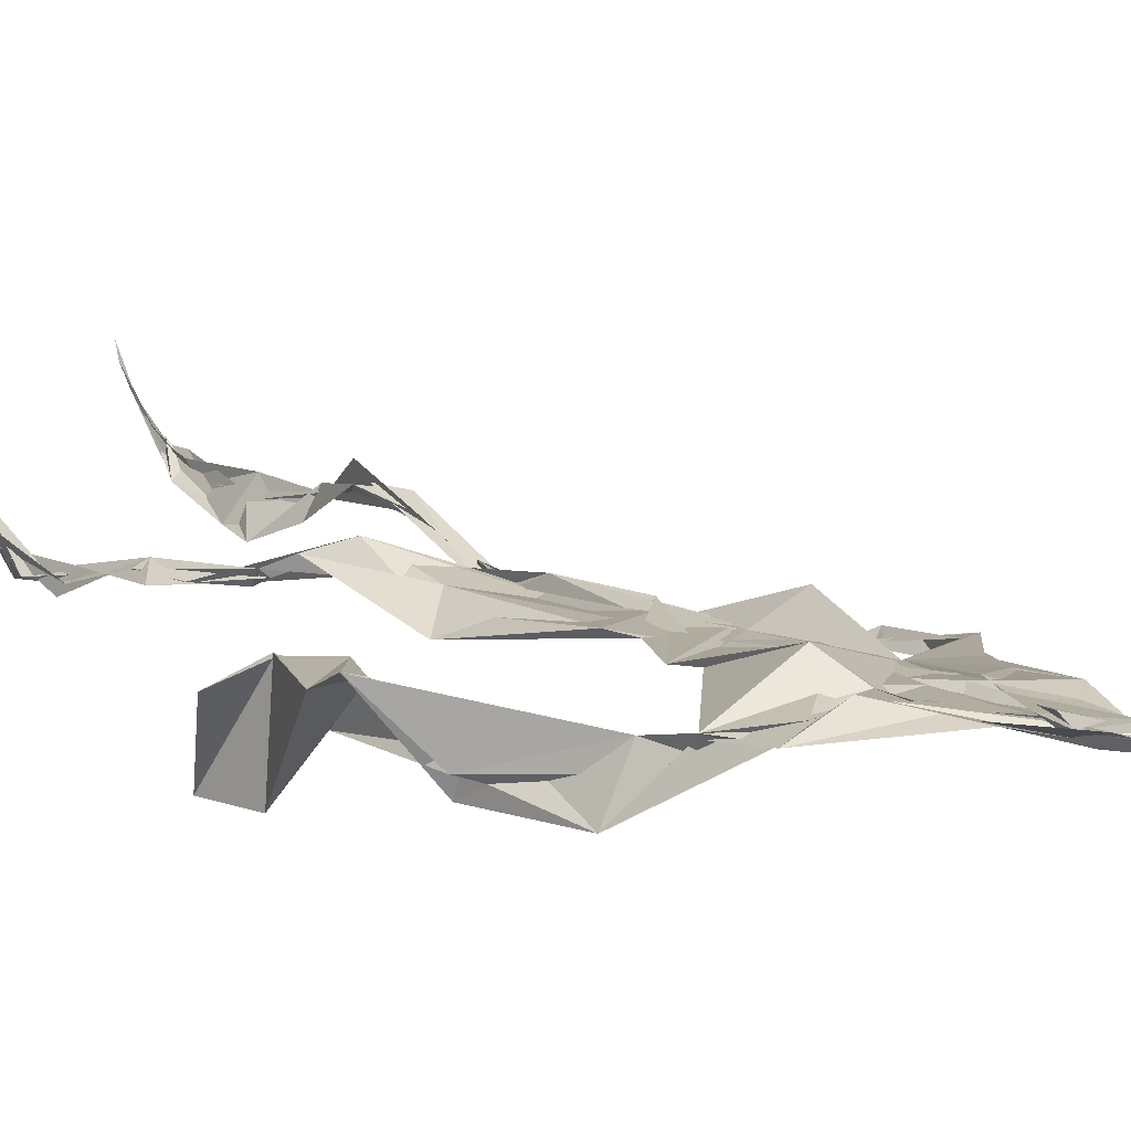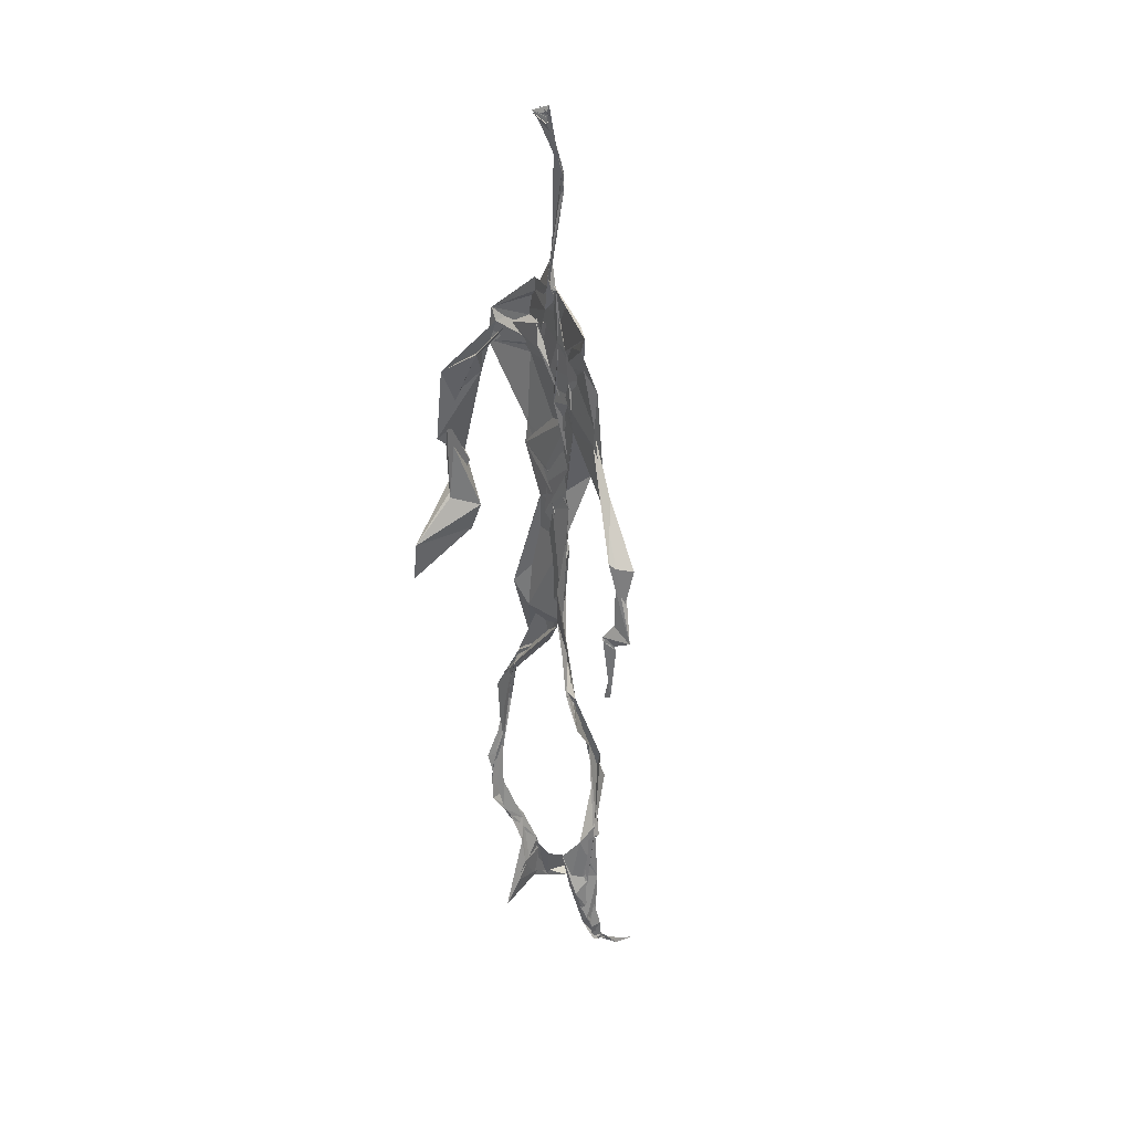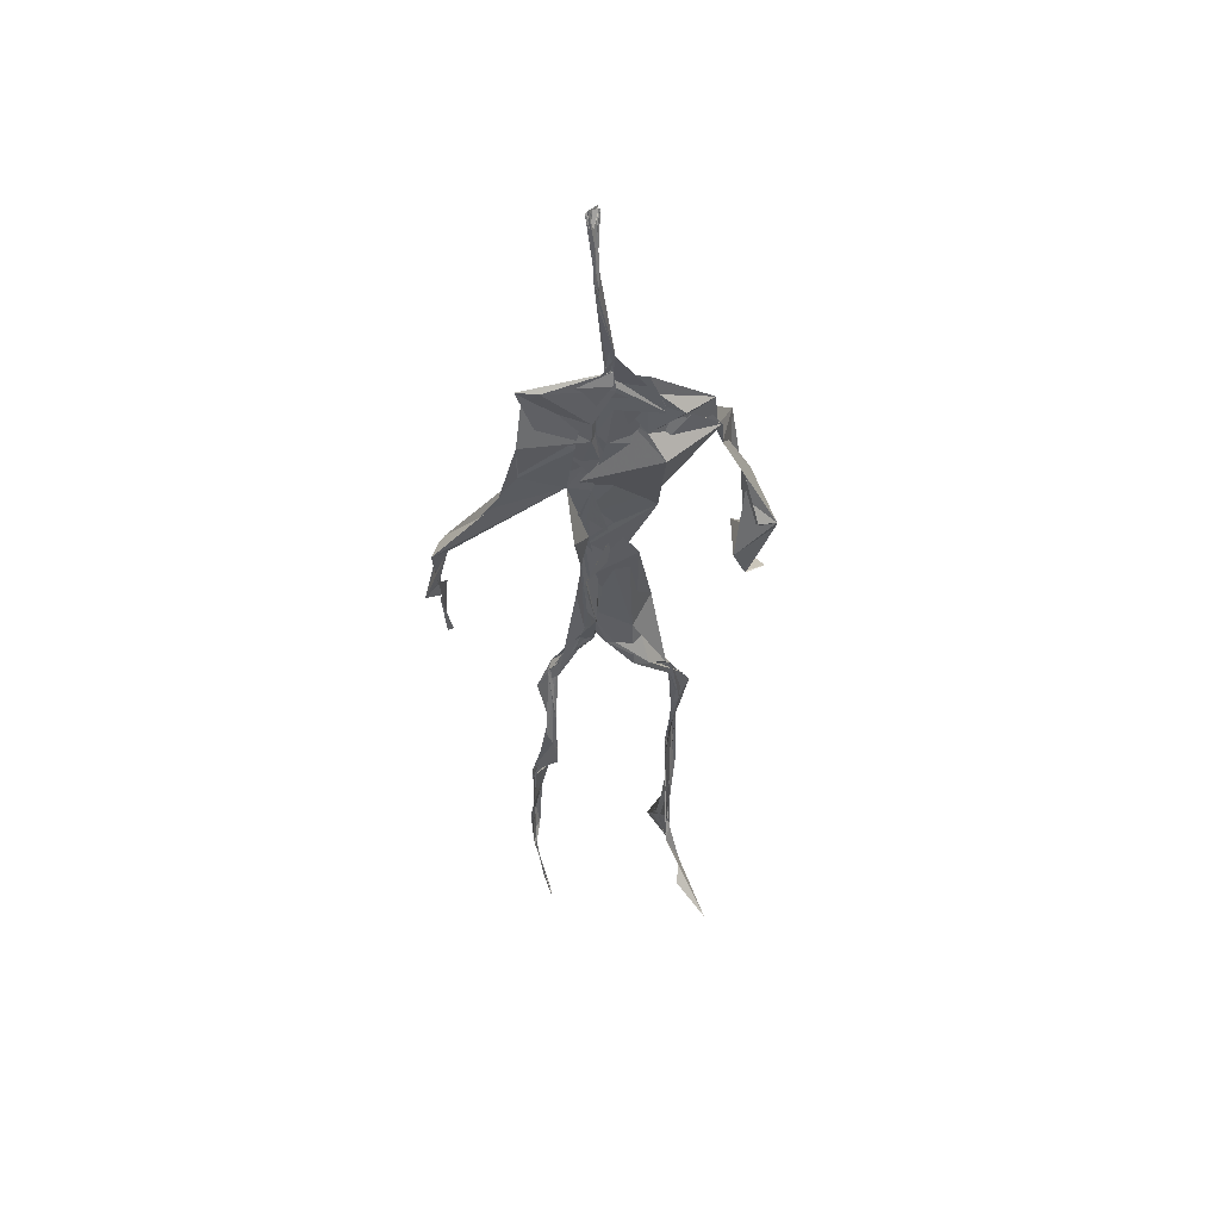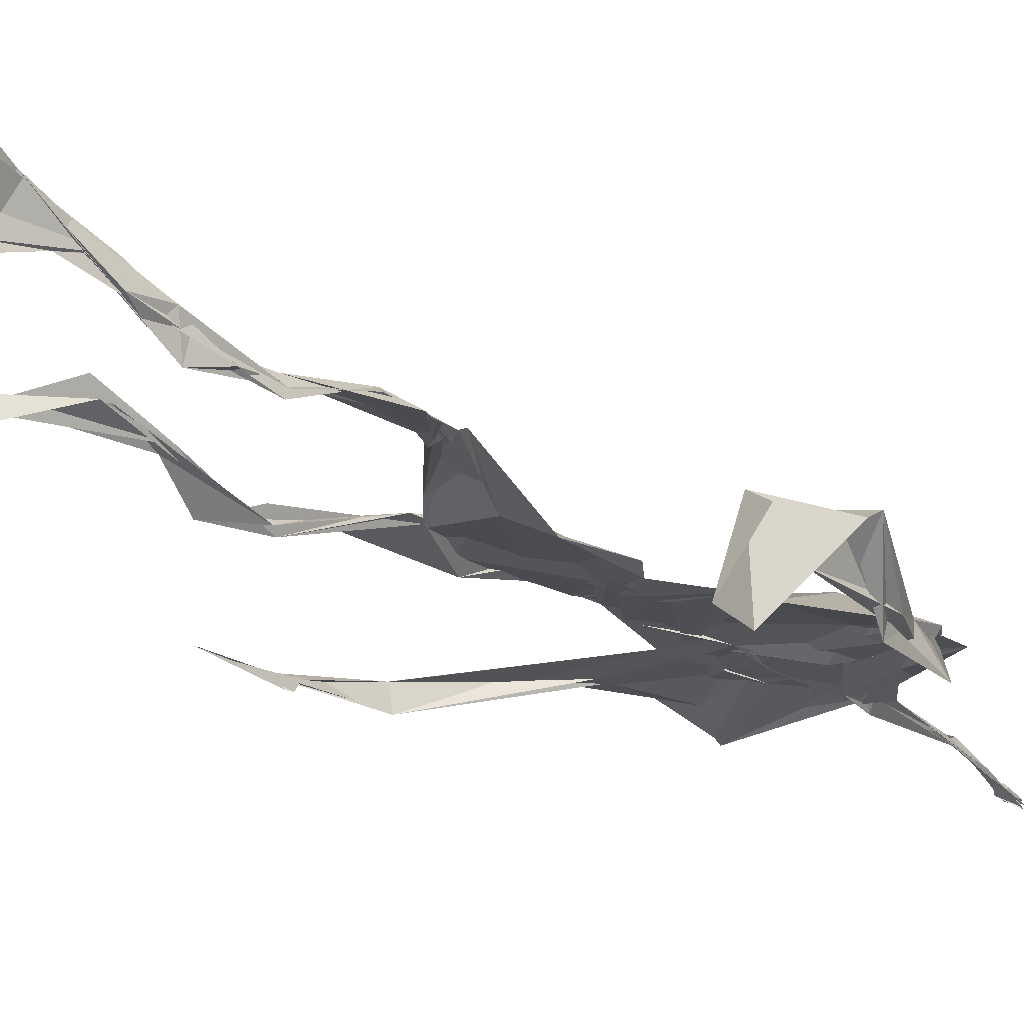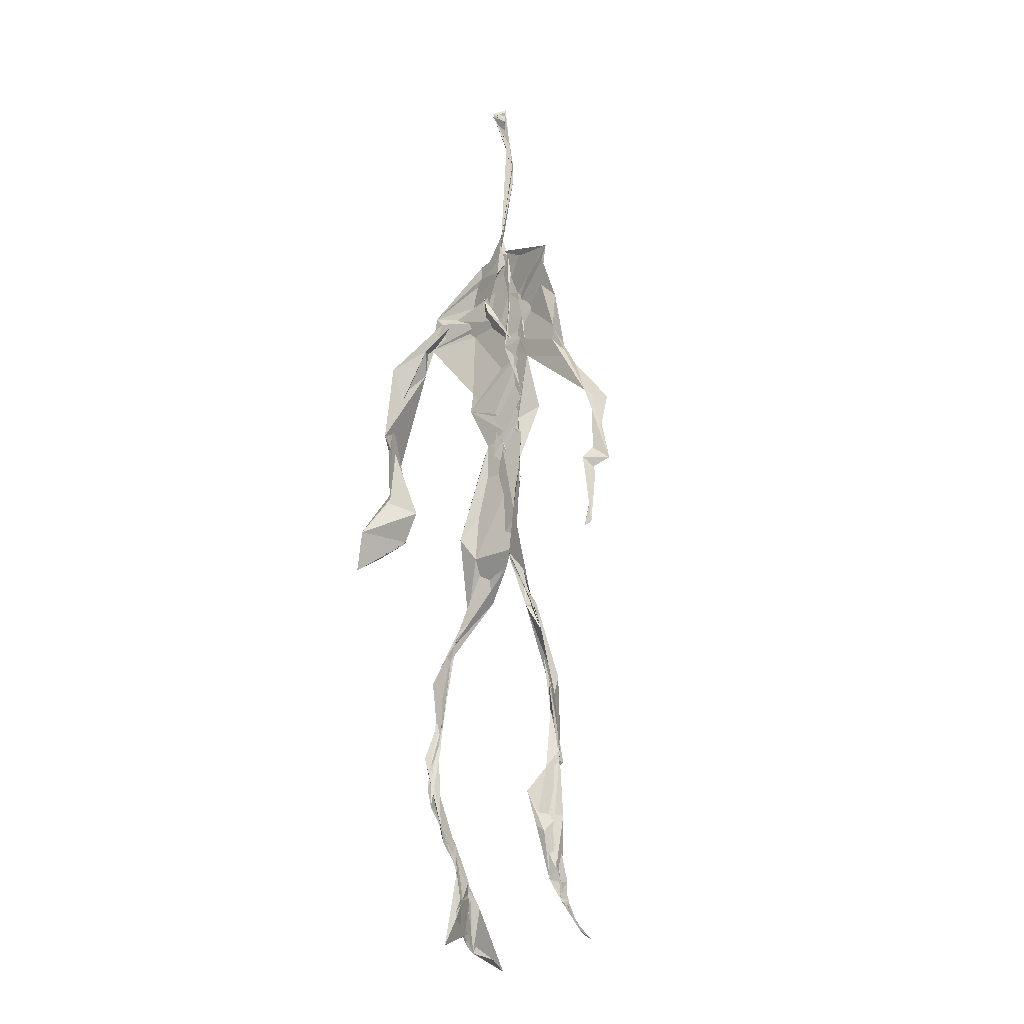
<metadata>
{"format":"obj","ext":"obj","renderer":"f3d","projection":"perspective","resolution":1024,"background":"white","views":[{"elev":10.9,"azim":142.0,"up":"+Z"},{"elev":32.7,"azim":-125.3,"up":"+Y"},{"elev":54.6,"azim":-14.2,"up":"+Y"},{"elev":-19.3,"azim":35.6,"up":"+Z"},{"elev":-17.8,"azim":-141.2,"up":"+Y"}]}
</metadata>
<code>
v 0.4396 0.233 0.4705
v 0.551 0.3599 0.4772
v 0.4827 0.5141 0.4896
v 0.5022 0.7436 0.4832
v 0.4344 0.6823 0.4816
v 0.3809 0.4361 0.4516
v 0.5696 0.227 0.4628
v 0.57 0.3074 0.4785
v 0.5308 0.7305 0.4896
v 0.5207 0.3977 0.4958
v 0.4782 0.478 0.4734
v 0.4437 0.3557 0.47
v 0.4913 0.843 0.4883
v 0.4932 0.7015 0.4849
v 0.4812 0.4706 0.4792
v 0.5619 0.08476 0.516
v 0.5915 0.6381 0.4766
v 0.4371 0.7307 0.471
v 0.4348 0.2489 0.4832
v 0.4905 0.4388 0.4821
v 0.5517 0.1516 0.4837
v 0.6198 0.5067 0.4587
v 0.4362 0.251 0.4858
v 0.4939 0.8734 0.4803
v 0.4935 0.8719 0.4825
v 0.5559 0.09737 0.5003
v 0.5837 0.6585 0.4666
v 0.4357 0.1873 0.4765
v 0.5546 0.1303 0.5051
v 0.4491 0.3281 0.4869
v 0.5393 0.6091 0.4871
v 0.5071 0.5678 0.4839
v 0.5559 0.3716 0.4865
v 0.471 0.5848 0.5034
v 0.4884 0.6269 0.4885
v 0.5046 0.7257 0.4814
v 0.5611 0.2649 0.4711
v 0.5095 0.5382 0.4833
v 0.3755 0.5607 0.4578
v 0.431 0.1347 0.4785
v 0.4514 0.2858 0.5056
v 0.5552 0.3572 0.4786
v 0.4997 0.7553 0.4804
v 0.5681 0.2571 0.4645
v 0.4924 0.8397 0.4912
v 0.4419 0.7182 0.4709
v 0.48 0.5305 0.4855
v 0.5403 0.5903 0.4852
v 0.4334 0.1384 0.4839
v 0.49 0.8832 0.4739
v 0.5446 0.7032 0.4933
v 0.5608 0.08305 0.5197
v 0.5417 0.6712 0.4923
v 0.5008 0.5455 0.4848
v 0.5583 0.1929 0.4686
v 0.4336 0.1187 0.4833
v 0.5613 0.2081 0.4583
v 0.4327 0.1916 0.4852
v 0.4329 0.1247 0.4795
v 0.4345 0.647 0.4797
v 0.4339 0.09675 0.509
v 0.4903 0.4618 0.4908
v 0.4333 0.2391 0.4811
v 0.4926 0.4455 0.4833
v 0.4797 0.6512 0.4852
v 0.4604 0.3789 0.4797
v 0.5603 0.09099 0.5072
v 0.477 0.6731 0.4841
v 0.4524 0.3817 0.4746
v 0.4891 0.893 0.4736
v 0.4876 0.4415 0.4817
v 0.4619 0.3812 0.4711
v 0.4326 0.1465 0.4735
v 0.5741 0.6895 0.4805
v 0.5408 0.4578 0.4718
v 0.4814 0.6987 0.4842
v 0.4572 0.3888 0.4694
v 0.38 0.5623 0.4689
v 0.3722 0.4861 0.4568
v 0.5614 0.08329 0.5185
v 0.5562 0.7039 0.4967
v 0.4313 0.1178 0.481
v 0.3788 0.494 0.4485
v 0.5297 0.6835 0.4917
v 0.5521 0.1361 0.5033
v 0.5635 0.2566 0.4712
v 0.4791 0.555 0.4862
v 0.4862 0.5686 0.4867
v 0.453 0.2122 0.461
v 0.4378 0.1931 0.4742
v 0.4883 0.6433 0.4871
v 0.4999 0.8927 0.4676
v 0.5067 0.734 0.4894
v 0.3808 0.5637 0.4546
v 0.5636 0.6909 0.4871
v 0.4901 0.43 0.4844
v 0.5099 0.581 0.4844
v 0.449 0.6962 0.479
v 0.437 0.09036 0.5296
v 0.4963 0.8669 0.4818
v 0.4935 0.5107 0.486
v 0.4192 0.6195 0.4765
v 0.5611 0.2843 0.4723
v 0.4984 0.6463 0.4849
v 0.4335 0.1064 0.4979
v 0.433 0.1181 0.4847
v 0.4999 0.676 0.4875
v 0.5039 0.741 0.4911
v 0.4908 0.8886 0.4733
v 0.4905 0.8974 0.4764
v 0.4862 0.5196 0.4887
v 0.4641 0.6794 0.4849
v 0.6076 0.6389 0.4467
v 0.5455 0.08641 0.4612
v 0.4825 0.5707 0.4861
v 0.4985 0.5609 0.4833
v 0.5686 0.3417 0.4784
v 0.5568 0.09989 0.5063
v 0.5584 0.178 0.4896
v 0.4948 0.7443 0.4852
v 0.3669 0.5588 0.4689
v 0.5861 0.6613 0.4787
v 0.4377 0.1768 0.4647
v 0.4335 0.238 0.4871
v 0.5007 0.8918 0.4698
v 0.4923 0.8271 0.4909
v 0.4545 0.3326 0.4903
v 0.5018 0.7454 0.4826
v 0.4825 0.4444 0.4824
v 0.5541 0.07879 0.5379
v 0.4989 0.4263 0.4883
v 0.4895 0.89 0.4745
v 0.5516 0.3732 0.4827
v 0.53 0.7126 0.4904
v 0.5825 0.6982 0.482
v 0.4538 0.2888 0.4957
v 0.5657 0.2001 0.4775
v 0.5402 0.6636 0.505
v 0.6209 0.4694 0.4224
v 0.3598 0.4972 0.4607
v 0.505 0.7123 0.488
v 0.6233 0.5353 0.4826
v 0.532 0.4029 0.5008
v 0.546 0.1097 0.4764
v 0.6398 0.5224 0.4782
v 0.4394 0.1363 0.4743
v 0.4314 0.1496 0.474
v 0.5491 0.1217 0.5129
v 0.639 0.4554 0.4657
v 0.571 0.07045 0.5737
v 0.4371 0.09329 0.5206
v 0.6373 0.5383 0.4865
v 0.6138 0.588 0.4543
v 0.6174 0.4703 0.4793
v 0.5052 0.7507 0.4864
v 0.4776 0.5951 0.4859
v 0.3723 0.5127 0.4588
v 0.4924 0.6859 0.4846
v 0.4702 0.6306 0.4842
v 0.4963 0.8887 0.4739
v 0.3801 0.4981 0.4485
v 0.4452 0.1826 0.4632
v 0.4302 0.1355 0.4871
v 0.5887 0.6664 0.4821
v 0.4519 0.2977 0.4975
v 0.3755 0.4389 0.4541
v 0.4891 0.7006 0.4881
v 0.4311 0.1199 0.4907
v 0.4452 0.3173 0.4963
v 0.4867 0.5166 0.4849
v 0.4539 0.733 0.4792
v 0.5697 0.253 0.4588
v 0.5648 0.3121 0.483
v 0.5575 0.1741 0.4886
v 0.4939 0.8414 0.4918
v 0.4792 0.6379 0.4865
v 0.5488 0.387 0.4937
v 0.5529 0.1449 0.5015
v 0.5181 0.5498 0.4847
v 0.375 0.4643 0.4542
v 0.6052 0.4992 0.4811
v 0.6262 0.4325 0.4225
v 0.3737 0.4897 0.4552
v 0.4324 0.1175 0.4885
v 0.5607 0.09089 0.5182
v 0.5305 0.7425 0.4897
v 0.5757 0.3253 0.4754
v 0.6159 0.4715 0.4783
v 0.5477 0.1271 0.4842
v 0.4762 0.6763 0.4878
v 0.5613 0.1777 0.476
v 0.6157 0.5718 0.4454
v 0.5215 0.4398 0.4868
v 0.6218 0.5778 0.4569
v 0.5259 0.5371 0.4871
v 0.4317 0.1154 0.4886
v 0.4937 0.8849 0.48
v 0.5187 0.6895 0.4833
v 0.4747 0.417 0.4823
v 0.5006 0.8901 0.4683
v 0.5269 0.4379 0.4777
v 0.4318 0.1141 0.4878
v 0.4986 0.8951 0.4729
v 0.4356 0.6358 0.4786
v 0.5038 0.6747 0.4851
v 0.5651 0.2468 0.4622
v 0.506 0.7686 0.489
v 0.4884 0.6824 0.4885
v 0.499 0.7356 0.487
v 0.5548 0.08982 0.511
v 0.5598 0.09111 0.5048
v 0.5562 0.07645 0.5436
v 0.6092 0.4778 0.4576
v 0.6141 0.5099 0.4787
v 0.616 0.5591 0.4668
v 0.5538 0.08621 0.5217
v 0.5436 0.07858 0.5422
v 0.5592 0.09419 0.4972
v 0.5494 0.07404 0.5546
v 0.5572 0.0746 0.5494
v 0.5457 0.08352 0.5257
v 0.6147 0.4993 0.4714
v 0.6053 0.4929 0.4728
v 0.6209 0.5222 0.4835
v 0.6166 0.5295 0.4739
v 0.6284 0.5696 0.4674
v 0.6287 0.571 0.4825
v 0.6129 0.5276 0.4771
v 0.5503 0.07834 0.5356
v 0.5582 0.08994 0.4996
v 0.5485 0.07902 0.5352
v 0.6289 0.5607 0.472
v 0.6062 0.6005 0.4683
f 23 165 30
f 135 74 122
f 174 29 55
f 6 166 180
f 97 87 48
f 108 43 155
f 32 116 195
f 151 61 184
f 128 51 120
f 27 95 122
f 119 144 21
f 133 187 173
f 49 196 73
f 156 53 31
f 101 88 47
f 48 176 97
f 31 48 116
f 112 205 14
f 1 19 58
f 97 91 88
f 153 22 194
f 59 61 40
f 64 129 199
f 69 169 136
f 128 120 207
f 17 194 152
f 17 113 74
f 190 159 68
f 90 23 28
f 180 166 83
f 81 84 74
f 80 148 150
f 179 75 195
f 160 109 203
f 11 129 47
f 127 136 124
f 107 95 53
f 99 151 105
f 191 172 55
f 25 207 45
f 149 182 154
f 35 115 159
f 94 78 60
f 118 52 26
f 68 159 91
f 22 142 139
f 14 205 134
f 38 32 3
f 53 156 107
f 100 160 70
f 208 46 167
f 201 170 195
f 110 126 25
f 173 8 33
f 39 121 183
f 85 67 178
f 39 183 140
f 3 170 62
f 39 204 121
f 131 10 15
f 117 8 103
f 142 22 153
f 181 188 145
f 169 165 19
f 140 161 157
f 155 13 45
f 99 105 61
f 195 116 179
f 57 178 119
f 177 193 33
f 83 79 161
f 160 203 70
f 97 88 87
f 118 67 16
f 171 93 167
f 12 77 30
f 178 67 144
f 62 71 131
f 62 20 3
f 166 79 83
f 208 104 65
f 39 94 204
f 207 120 4
f 21 7 119
f 171 46 18
f 47 88 34
f 94 140 78
f 44 57 37
f 147 90 40
f 121 159 78
f 93 4 120
f 134 84 36
f 43 175 13
f 119 7 57
f 11 66 129
f 55 29 148
f 189 21 114
f 12 30 72
f 125 50 132
f 20 66 11
f 54 48 87
f 89 124 1
f 155 45 4
f 195 75 201
f 109 92 197
f 137 85 57
f 105 151 196
f 120 158 167
f 155 43 13
f 44 8 173
f 145 152 181
f 205 176 198
f 26 114 118
f 154 182 139
f 66 77 12
f 187 10 42
f 203 197 70
f 26 185 29
f 96 69 77
f 186 128 9
f 70 200 24
f 1 124 136
f 175 100 70
f 152 192 17
f 80 16 85
f 200 50 24
f 56 184 61
f 161 79 180
f 89 1 162
f 37 57 7
f 81 135 9
f 131 42 10
f 47 129 101
f 80 85 148
f 46 5 98
f 49 73 58
f 8 37 103
f 46 98 18
f 201 177 143
f 202 59 163
f 163 59 40
f 69 96 72
f 78 140 157
f 17 74 164
f 162 146 123
f 185 150 148
f 181 152 194
f 197 200 70
f 169 72 165
f 158 107 104
f 111 3 11
f 187 42 86
f 68 76 190
f 53 164 31
f 69 136 127
f 152 145 142
f 23 63 28
f 163 40 28
f 29 174 189
f 116 32 31
f 190 98 60
f 98 76 18
f 24 125 13
f 25 92 110
f 58 162 1
f 49 58 147
f 66 20 77
f 197 203 109
f 166 6 79
f 142 145 139
f 43 36 126
f 132 50 92
f 74 113 122
f 204 65 159
f 83 183 157
f 175 43 126
f 4 45 207
f 65 204 5
f 141 158 120
f 10 187 133
f 159 88 91
f 174 21 189
f 108 18 76
f 209 76 14
f 94 102 204
f 106 82 202
f 193 10 33
f 105 147 40
f 194 22 181
f 200 197 50
f 3 32 170
f 196 147 105
f 62 15 87
f 147 58 90
f 83 157 180
f 68 91 112
f 160 100 126
f 180 79 6
f 89 162 123
f 137 57 44
f 101 62 87
f 75 179 193
f 155 93 171
f 36 84 81
f 134 209 14
f 199 12 72
f 41 63 23
f 109 160 110
f 82 146 168
f 192 142 153
f 114 144 118
f 46 171 167
f 16 150 52
f 61 151 99
f 38 111 115
f 135 81 74
f 121 204 159
f 73 146 162
f 55 172 86
f 136 169 19
f 73 162 58
f 45 132 25
f 164 27 17
f 112 91 205
f 35 104 156
f 77 62 96
f 170 32 195
f 176 205 91
f 201 71 170
f 117 2 8
f 51 128 186
f 13 175 24
f 16 67 85
f 143 131 71
f 28 40 90
f 29 189 26
f 32 38 156
f 59 56 61
f 138 31 164
f 159 190 60
f 133 173 33
f 167 158 208
f 186 9 135
f 62 101 64
f 152 142 192
f 164 74 84
f 103 86 42
f 121 78 157
f 132 92 25
f 23 30 41
f 13 125 45
f 4 93 155
f 188 181 139
f 169 69 72
f 202 163 106
f 62 170 71
f 89 28 63
f 202 56 59
f 107 141 95
f 189 114 26
f 137 44 191
f 7 21 174
f 46 208 5
f 104 107 156
f 139 182 188
f 64 101 129
f 207 36 9
f 154 145 188
f 43 209 36
f 146 82 106
f 157 183 121
f 123 28 89
f 172 44 173
f 151 184 196
f 63 124 89
f 24 175 70
f 106 163 123
f 54 193 179
f 122 113 27
f 165 72 30
f 138 176 48
f 168 146 73
f 95 51 122
f 35 159 65
f 138 84 198
f 136 19 1
f 84 138 164
f 64 96 62
f 22 139 181
f 172 173 86
f 77 69 127
f 35 156 38
f 55 148 191
f 177 75 193
f 15 10 193
f 65 104 35
f 185 26 52
f 106 123 146
f 93 120 167
f 12 199 129
f 165 23 19
f 88 101 87
f 190 76 98
f 209 108 76
f 117 42 143
f 102 94 60
f 183 161 140
f 48 54 179
f 207 9 128
f 154 139 145
f 90 58 19
f 171 18 155
f 31 138 48
f 105 40 61
f 133 33 10
f 209 134 36
f 164 95 27
f 30 77 127
f 179 116 48
f 193 54 15
f 29 185 148
f 68 112 76
f 100 175 126
f 115 111 47
f 149 154 188
f 47 111 11
f 197 92 50
f 9 36 81
f 192 113 17
f 184 56 168
f 37 8 44
f 156 31 32
f 16 52 118
f 130 52 150
f 201 75 177
f 97 176 91
f 3 111 38
f 120 51 141
f 55 206 174
f 17 27 194
f 2 33 8
f 108 155 18
f 83 161 183
f 143 71 201
f 39 140 94
f 53 95 164
f 30 127 41
f 172 191 44
f 66 12 129
f 168 73 196
f 37 7 103
f 207 25 126
f 113 153 27
f 177 33 2
f 62 131 15
f 174 206 7
f 113 192 153
f 95 141 51
f 122 51 135
f 143 177 2
f 20 62 77
f 20 11 3
f 34 88 159
f 117 103 42
f 34 159 115
f 28 123 163
f 206 86 103
f 102 5 204
f 60 78 159
f 207 126 36
f 206 103 7
f 150 185 130
f 15 54 87
f 148 85 191
f 173 187 86
f 52 130 185
f 119 178 144
f 49 147 196
f 178 57 85
f 144 114 21
f 158 141 107
f 124 63 127
f 196 184 168
f 35 38 115
f 202 82 56
f 2 117 143
f 138 198 176
f 110 160 126
f 132 45 125
f 209 43 108
f 131 143 42
f 208 158 104
f 188 182 149
f 80 150 16
f 186 135 51
f 199 96 64
f 5 60 98
f 41 127 63
f 72 96 199
f 125 24 50
f 90 19 23
f 67 118 144
f 112 14 76
f 109 110 92
f 168 56 82
f 84 134 198
f 206 55 86
f 205 198 134
f 102 60 5
f 137 191 85
f 194 27 153
f 161 180 157
f 47 34 115
f 65 5 208

</code>
